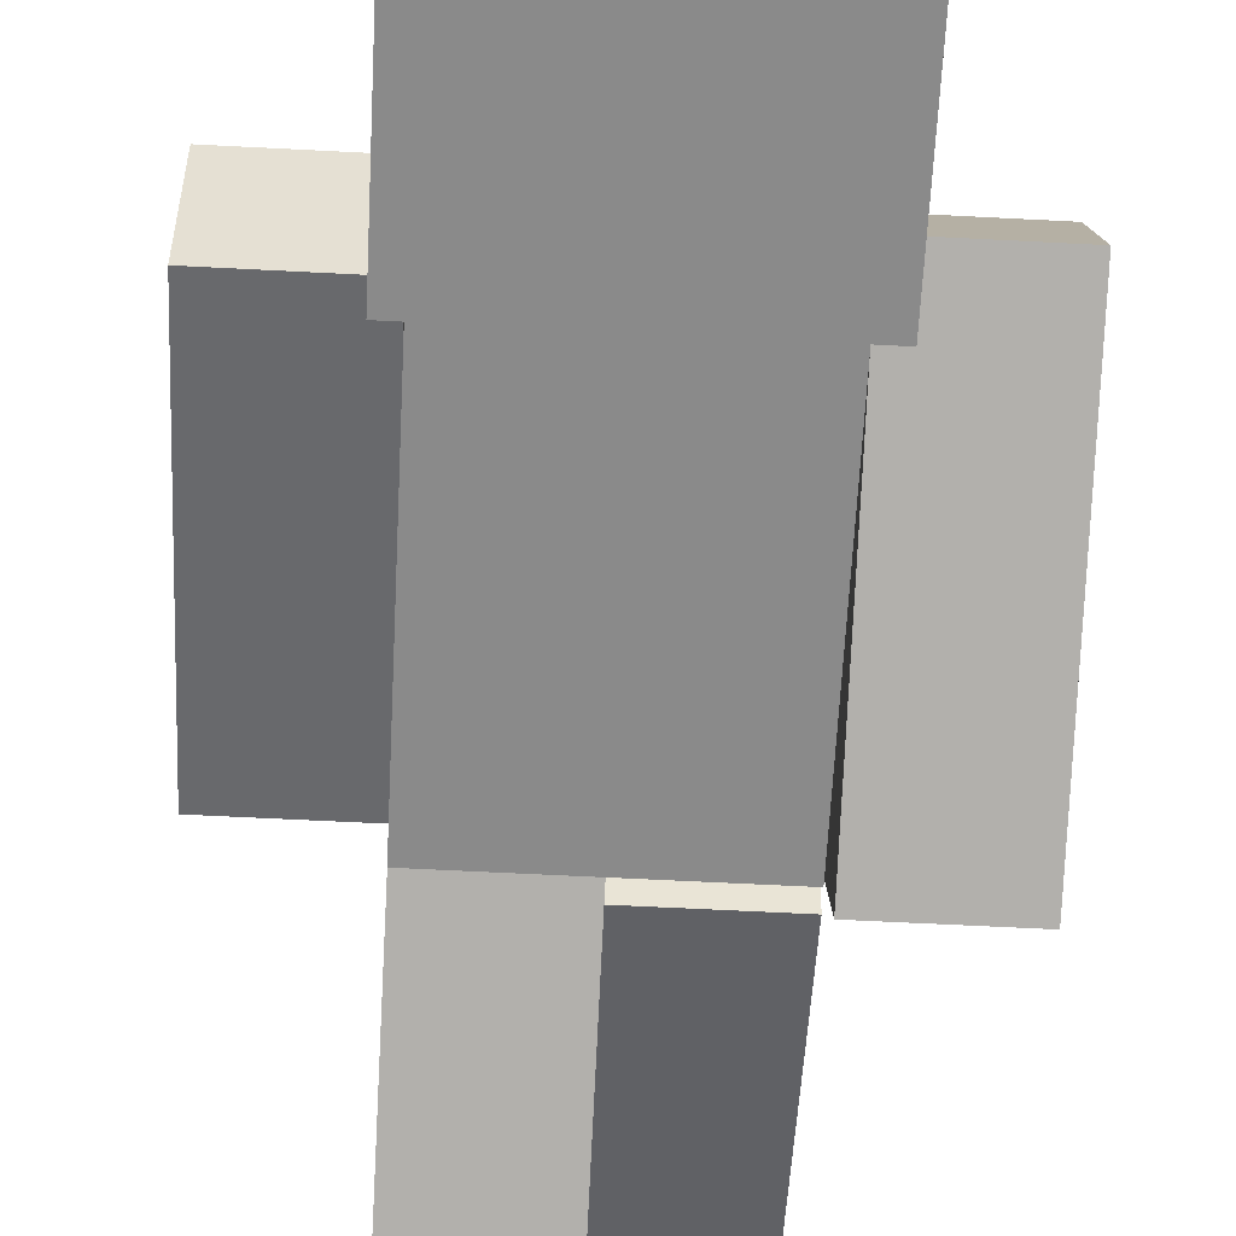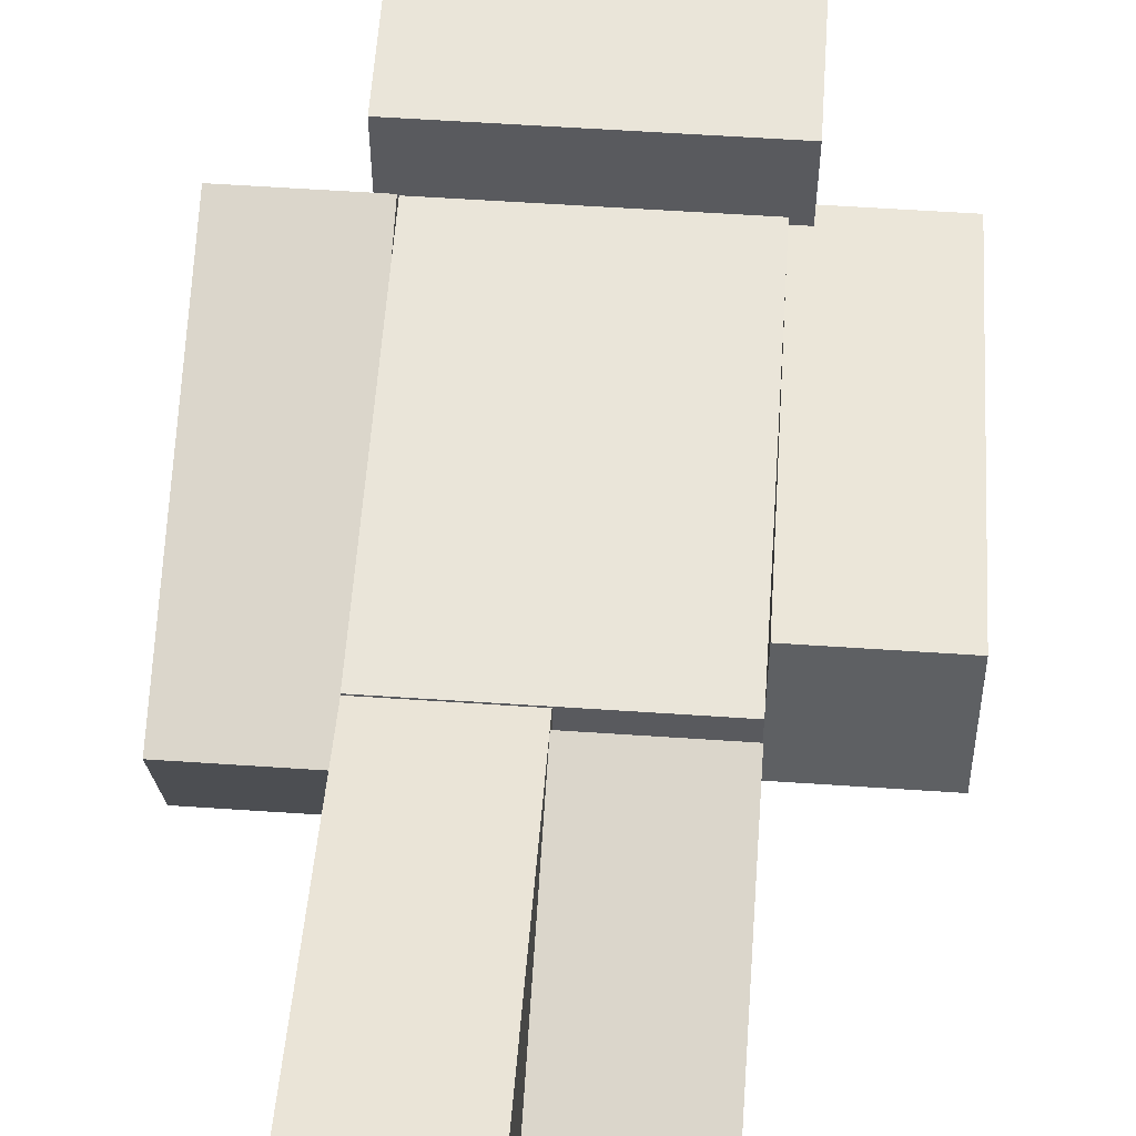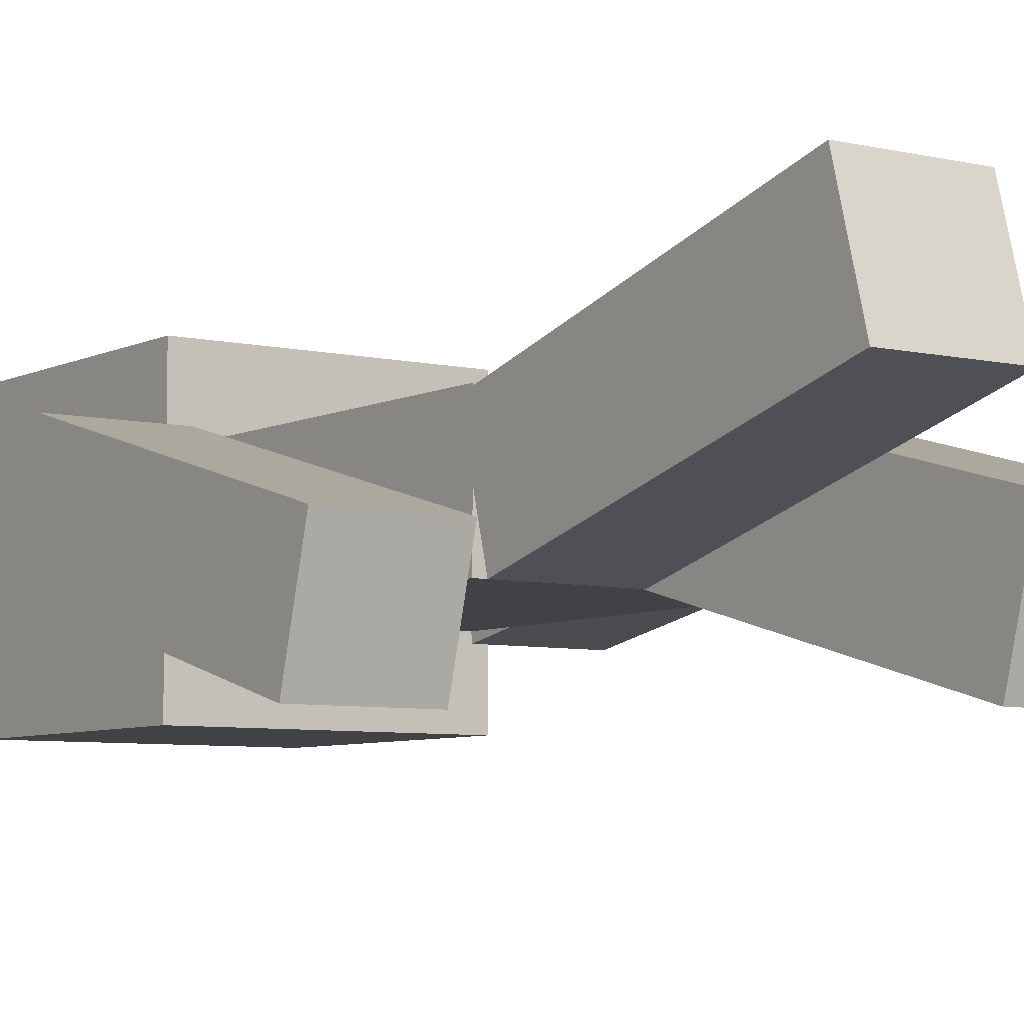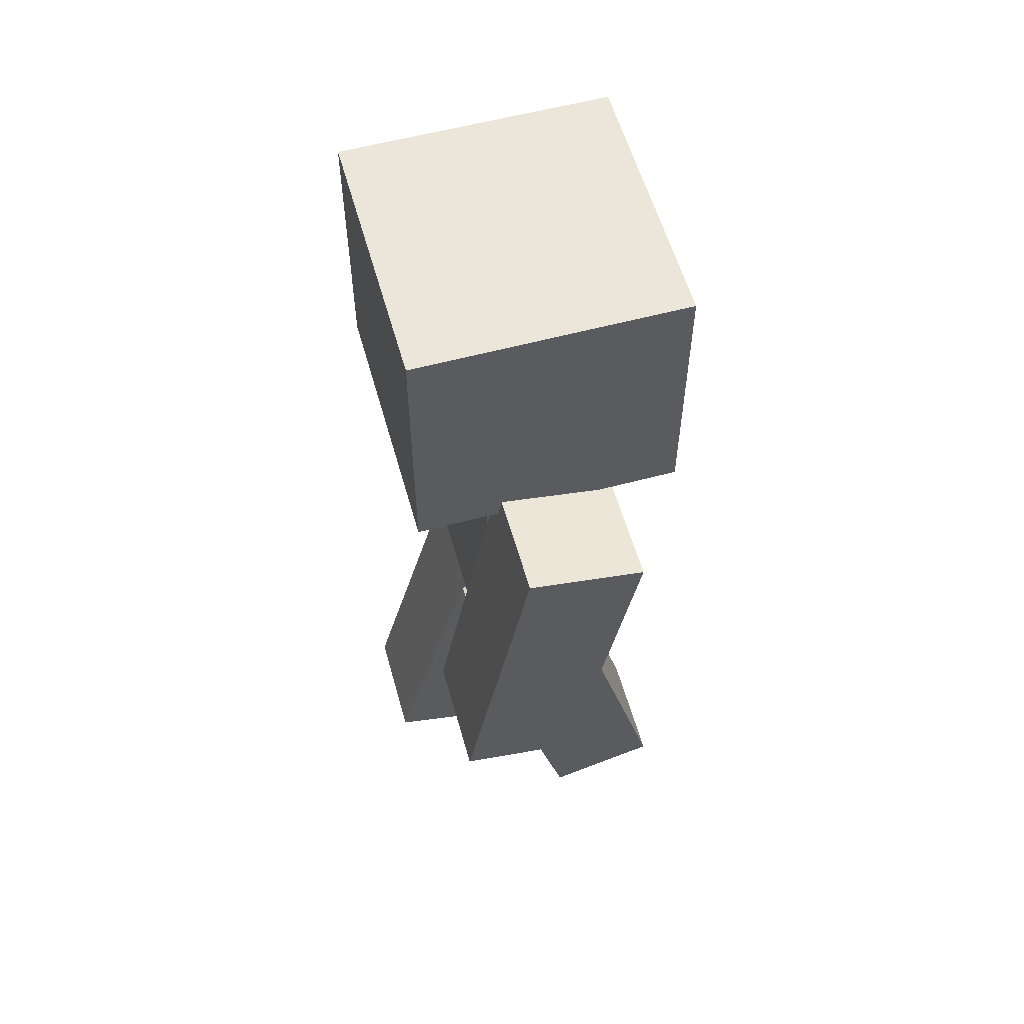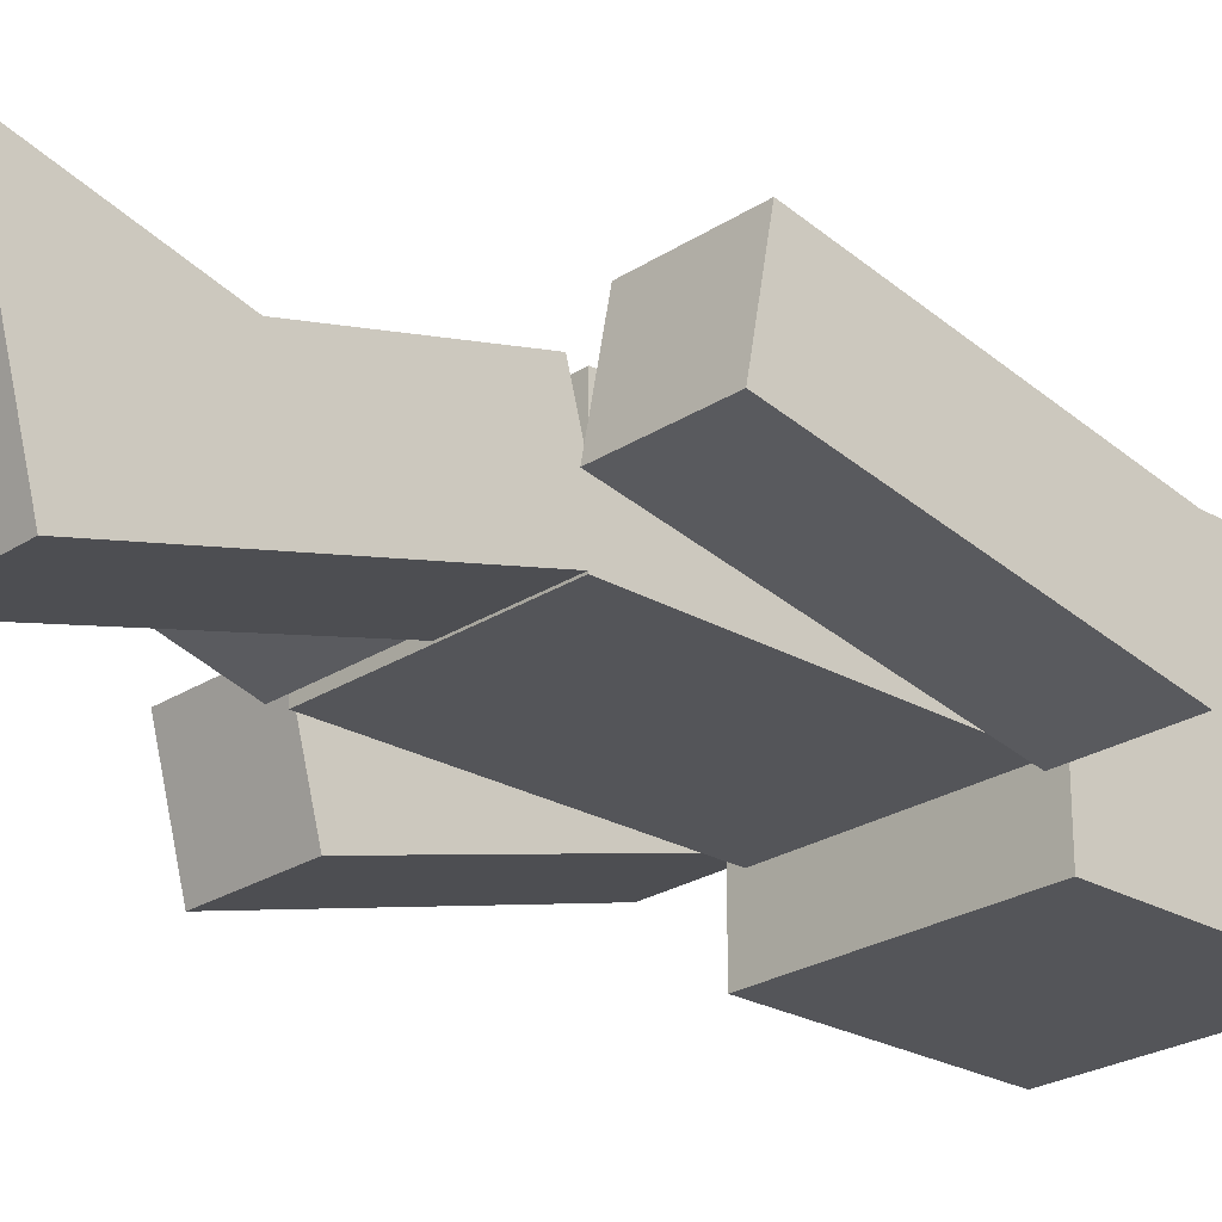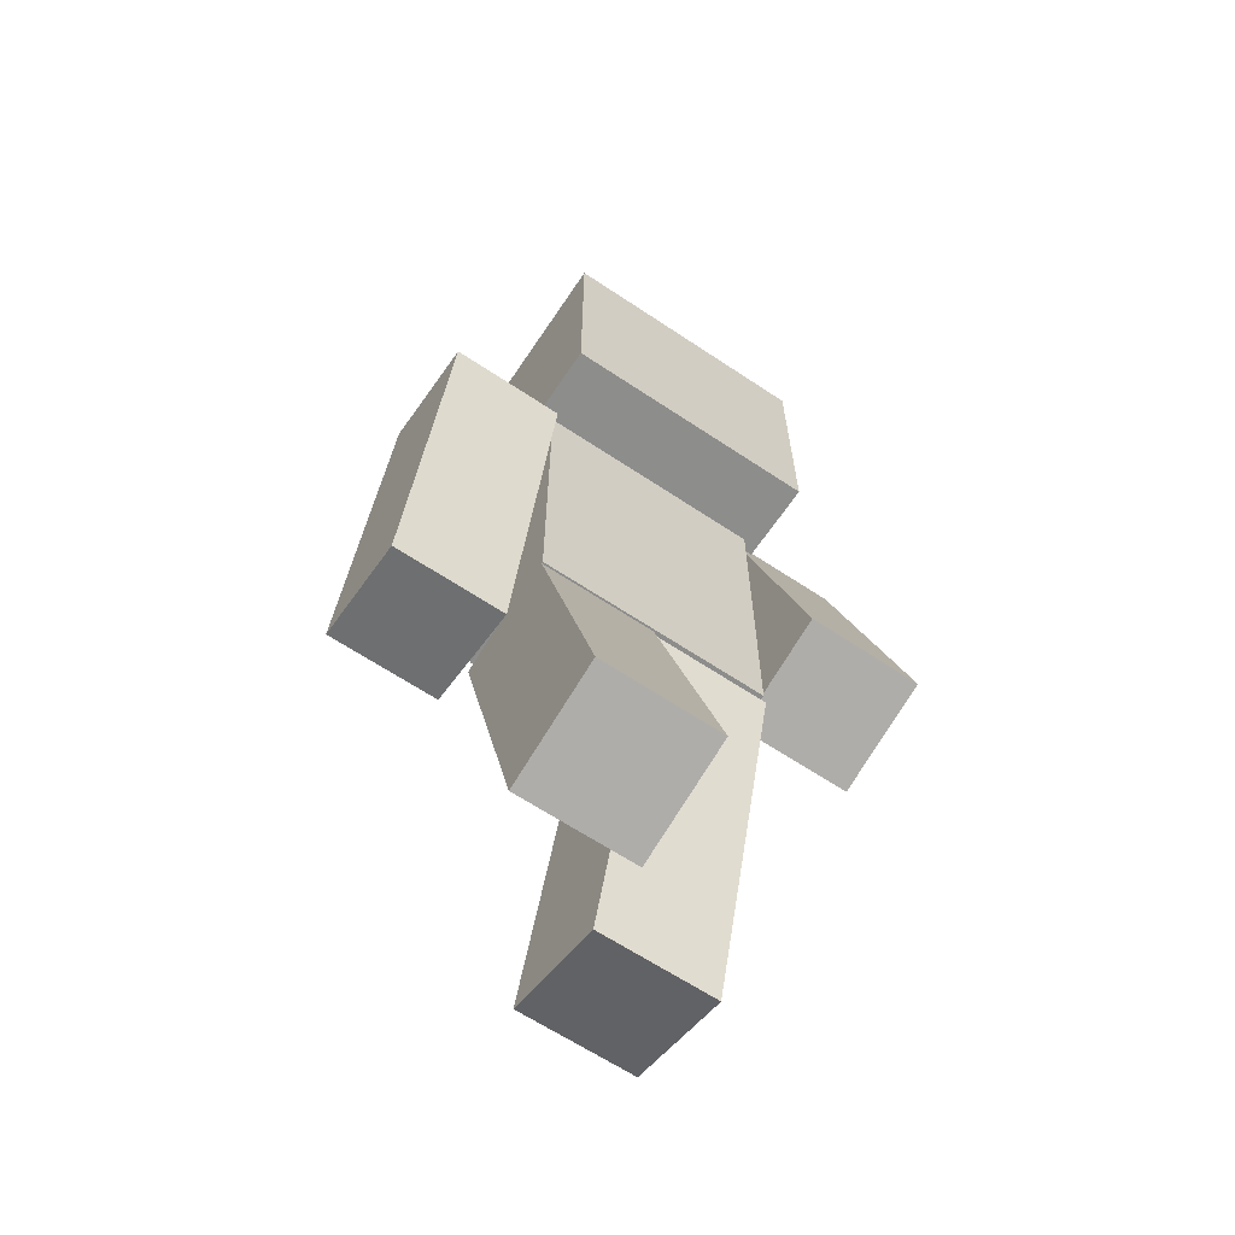
<metadata>
{"format":"obj","ext":"obj","renderer":"f3d","projection":"perspective","resolution":1024,"background":"white","views":[{"elev":-63.5,"azim":177.0,"up":"+Z"},{"elev":58.2,"azim":4.0,"up":"+Z"},{"elev":-6.4,"azim":-35.0,"up":"+Z"},{"elev":57.5,"azim":74.4,"up":"+Y"},{"elev":-24.6,"azim":46.6,"up":"+Z"},{"elev":-64.4,"azim":146.1,"up":"+Y"}]}
</metadata>
<code>
o Player_Cube
v 0.348 2 -0.348
v 0.348 2 0.348
v -0.348 2 0.348
v -0.348 2 -0.348
v 0.348 2.696 -0.348
v 0.348 2.696 0.348
v -0.348 2.696 0.348
v -0.348 2.696 -0.348
v -0.33 1 0.165
v -0.33 1 -0.165
v 0.33 1 -0.165
v 0.33 1 0.165
v -0.33 2 0.165
v -0.33 2 -0.165
v 0.33 2 -0.165
v 0.33 2 0.165
v -0.33 0.07679 0.4102
v -0.33 -0.009634 0.09175
v 0 1.042 -0.1483
v 0 0.9555 0.1701
v -0.33 1.042 0.1483
v -0.33 0.9555 -0.1701
v 0 0.07679 -0.4102
v 0 -0.009634 -0.09175
v 0 0.9555 -0.1701
v 0 -0.009634 0.09175
v 0 1.042 0.1483
v 0 0.07679 0.4102
v 0.33 -0.009634 -0.09175
v 0.33 0.9555 0.1701
v 0.33 0.07679 -0.4102
v 0.33 1.042 -0.1483
v -0.66 2.038 -0.1198
v -0.66 1.952 0.1987
v -0.66 1.073 -0.3817
v -0.66 0.9866 -0.06319
v -0.33 0.9866 -0.06319
v -0.33 1.952 0.1987
v -0.33 1.073 -0.3817
v -0.33 2.038 -0.1198
v 0.66 1.967 -0.1902
v 0.66 0.9843 -0.00353
v 0.66 2.028 0.134
v 0.66 1.046 0.3207
v 0.33 1.046 0.3207
v 0.33 0.9843 -0.00353
v 0.33 2.028 0.134
v 0.33 1.967 -0.1902
v 0.3736 1.975 -0.3736
v 0.3736 1.975 0.3736
v -0.3736 1.975 0.3736
v -0.3736 1.975 -0.3736
v 0.3736 2.722 -0.3736
v 0.3736 2.722 0.3736
v -0.3736 2.722 0.3736
v -0.3736 2.722 -0.3736
v -0.33 1.556 -0.2507
v -0.33 1.469 0.06776
v -0.66 1.556 -0.2507
v -0.66 1.469 0.06776
v 0.66 1.537 0.2273
v 0.66 1.475 -0.09688
v 0.33 1.537 0.2273
v 0.33 1.475 -0.09688
v 0 0.5593 0.2793
v 0 0.4729 -0.03919
v -0.33 0.5593 0.2793
v -0.33 0.4729 -0.03919
v 0.33 0.5593 -0.2793
v 0.33 0.4729 0.03919
v 0 0.5593 -0.2793
v 0 0.4729 0.03919
f 2 4 1
f 8 6 5
f 5 2 1
f 6 3 2
f 3 8 4
f 1 8 5
f 14 9 13
f 15 10 14
f 16 11 15
f 13 12 16
f 10 12 9
f 15 13 16
f 68 17 67
f 71 31 23
f 32 20 30
f 67 28 65
f 70 24 29
f 25 21 27
f 68 26 18
f 72 23 24
f 18 28 17
f 66 28 26
f 23 29 24
f 61 42 62
f 63 44 61
f 41 47 43
f 46 44 45
f 62 46 64
f 63 46 45
f 70 31 69
f 58 39 57
f 60 37 58
f 40 34 38
f 35 37 36
f 57 35 59
f 59 36 60
f 50 52 49
f 56 54 53
f 53 50 49
f 54 51 50
f 51 56 52
f 49 56 53
f 38 57 40
f 38 60 58
f 33 57 59
f 33 60 34
f 43 62 41
f 43 63 61
f 41 64 48
f 47 64 63
f 27 66 25
f 20 70 30
f 22 67 21
f 25 68 22
f 20 71 72
f 21 65 27
f 30 69 32
f 32 71 19
f 2 3 4
f 8 7 6
f 5 6 2
f 6 7 3
f 3 7 8
f 1 4 8
f 14 10 9
f 15 11 10
f 16 12 11
f 13 9 12
f 10 11 12
f 15 14 13
f 68 18 17
f 71 69 31
f 32 19 20
f 67 17 28
f 70 72 24
f 25 22 21
f 68 66 26
f 72 71 23
f 18 26 28
f 66 65 28
f 23 31 29
f 61 44 42
f 63 45 44
f 41 48 47
f 46 42 44
f 62 42 46
f 63 64 46
f 70 29 31
f 58 37 39
f 60 36 37
f 40 33 34
f 35 39 37
f 57 39 35
f 59 35 36
f 50 51 52
f 56 55 54
f 53 54 50
f 54 55 51
f 51 55 56
f 49 52 56
f 38 58 57
f 38 34 60
f 33 40 57
f 33 59 60
f 43 61 62
f 43 47 63
f 41 62 64
f 47 48 64
f 27 65 66
f 20 72 70
f 22 68 67
f 25 66 68
f 20 19 71
f 21 67 65
f 30 70 69
f 32 69 71

</code>
